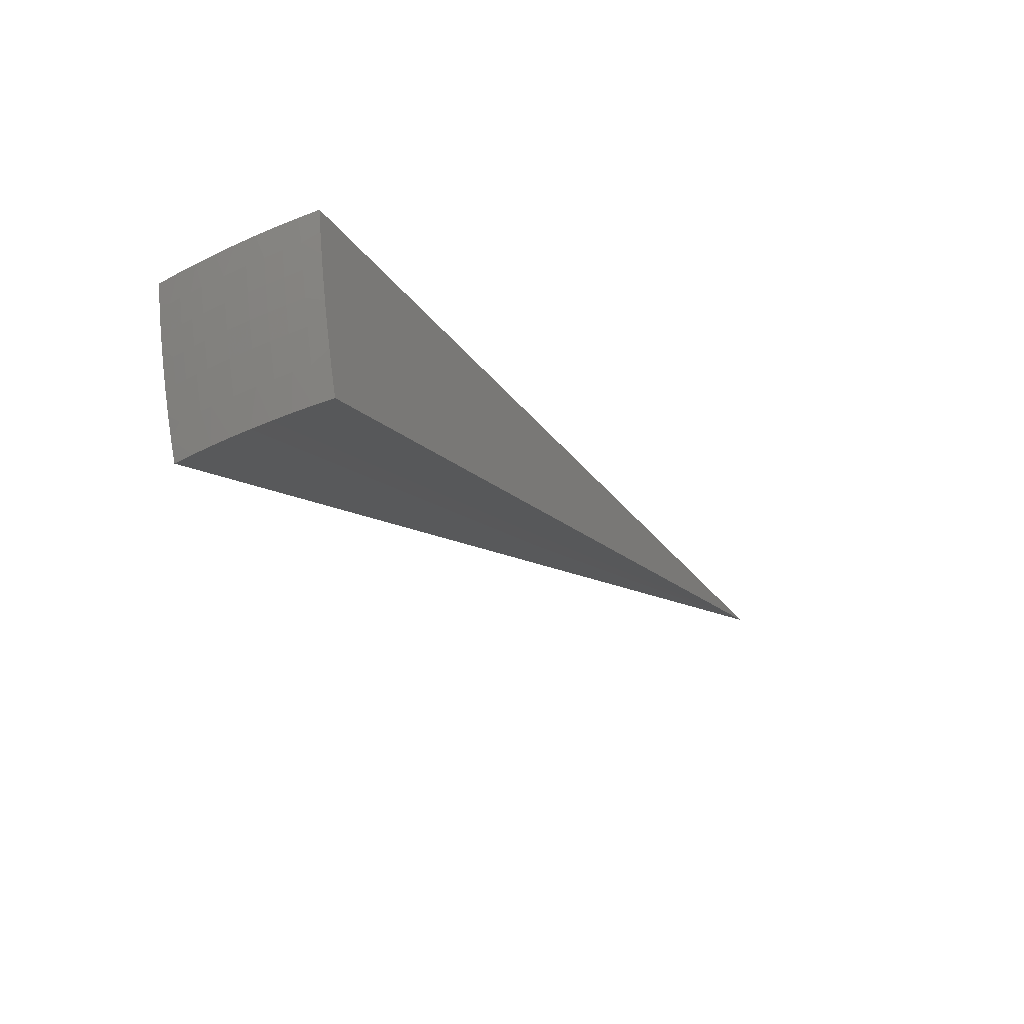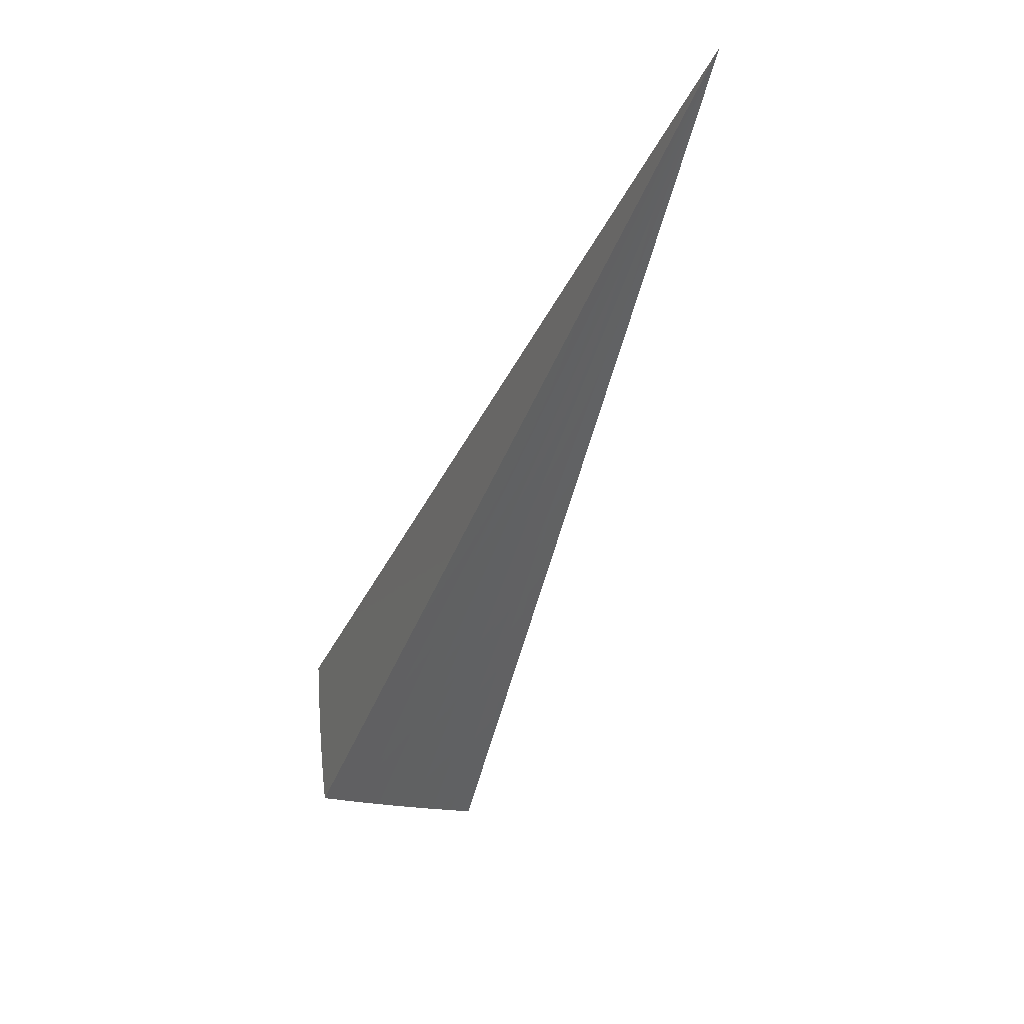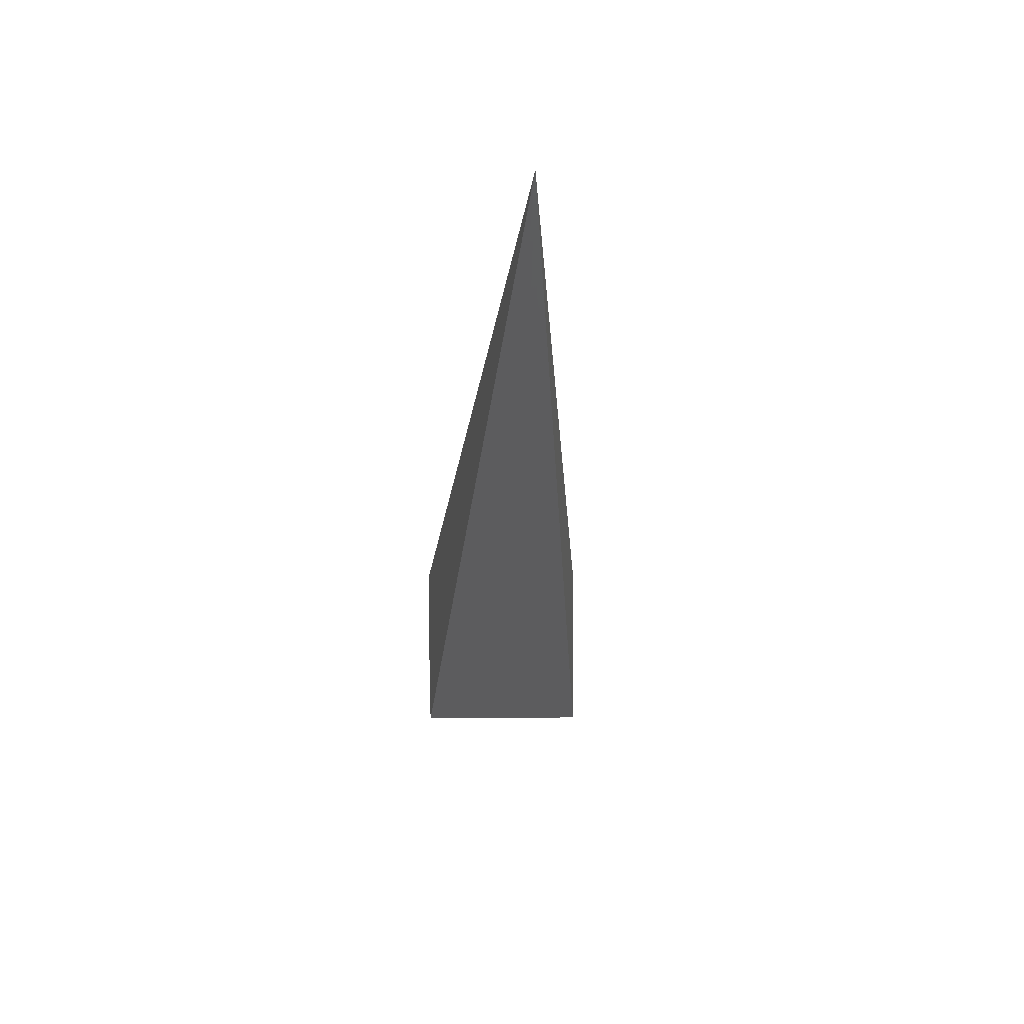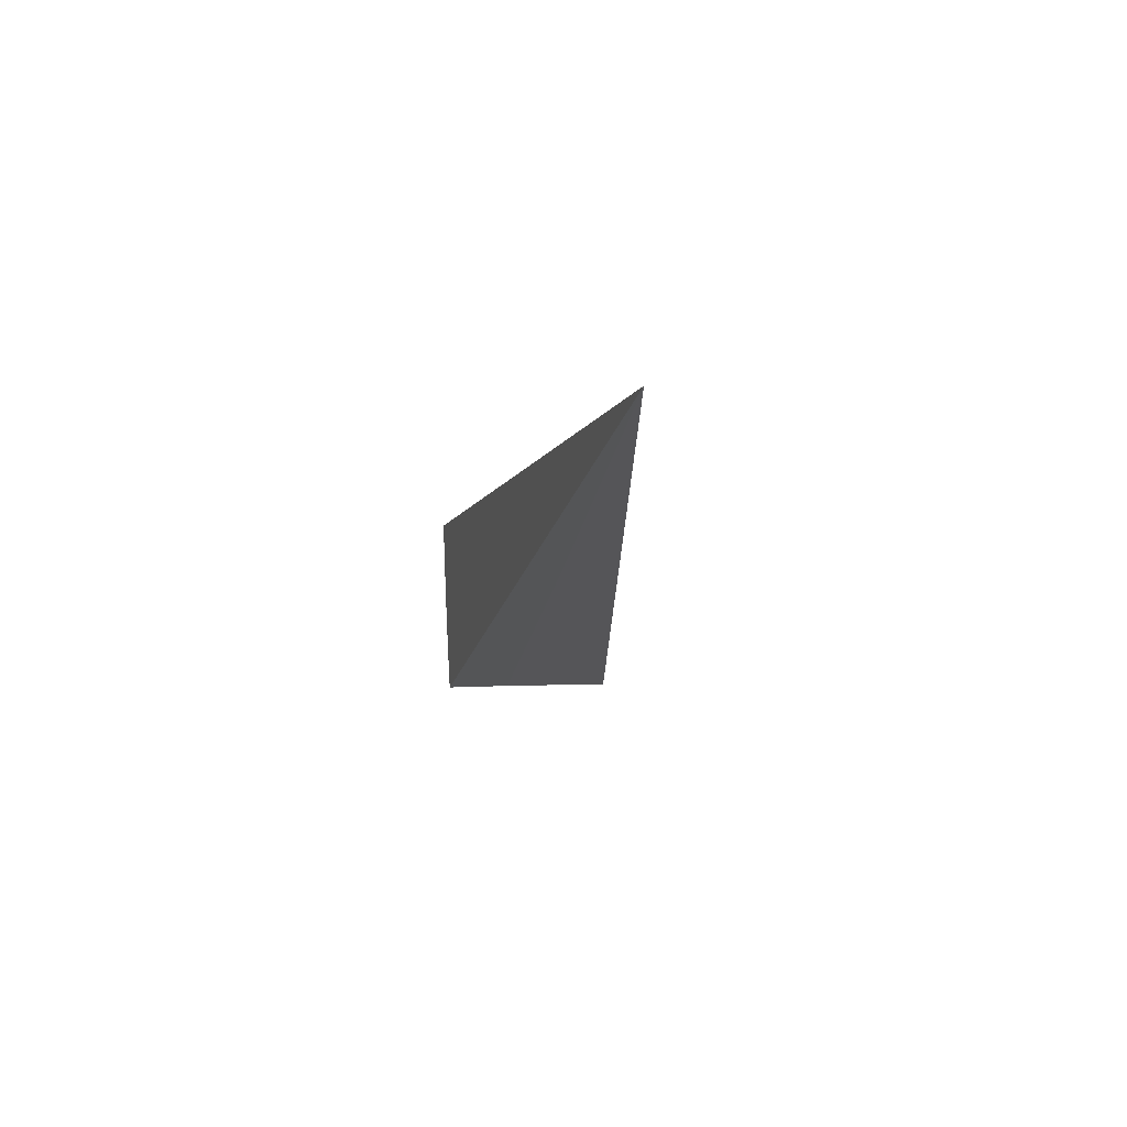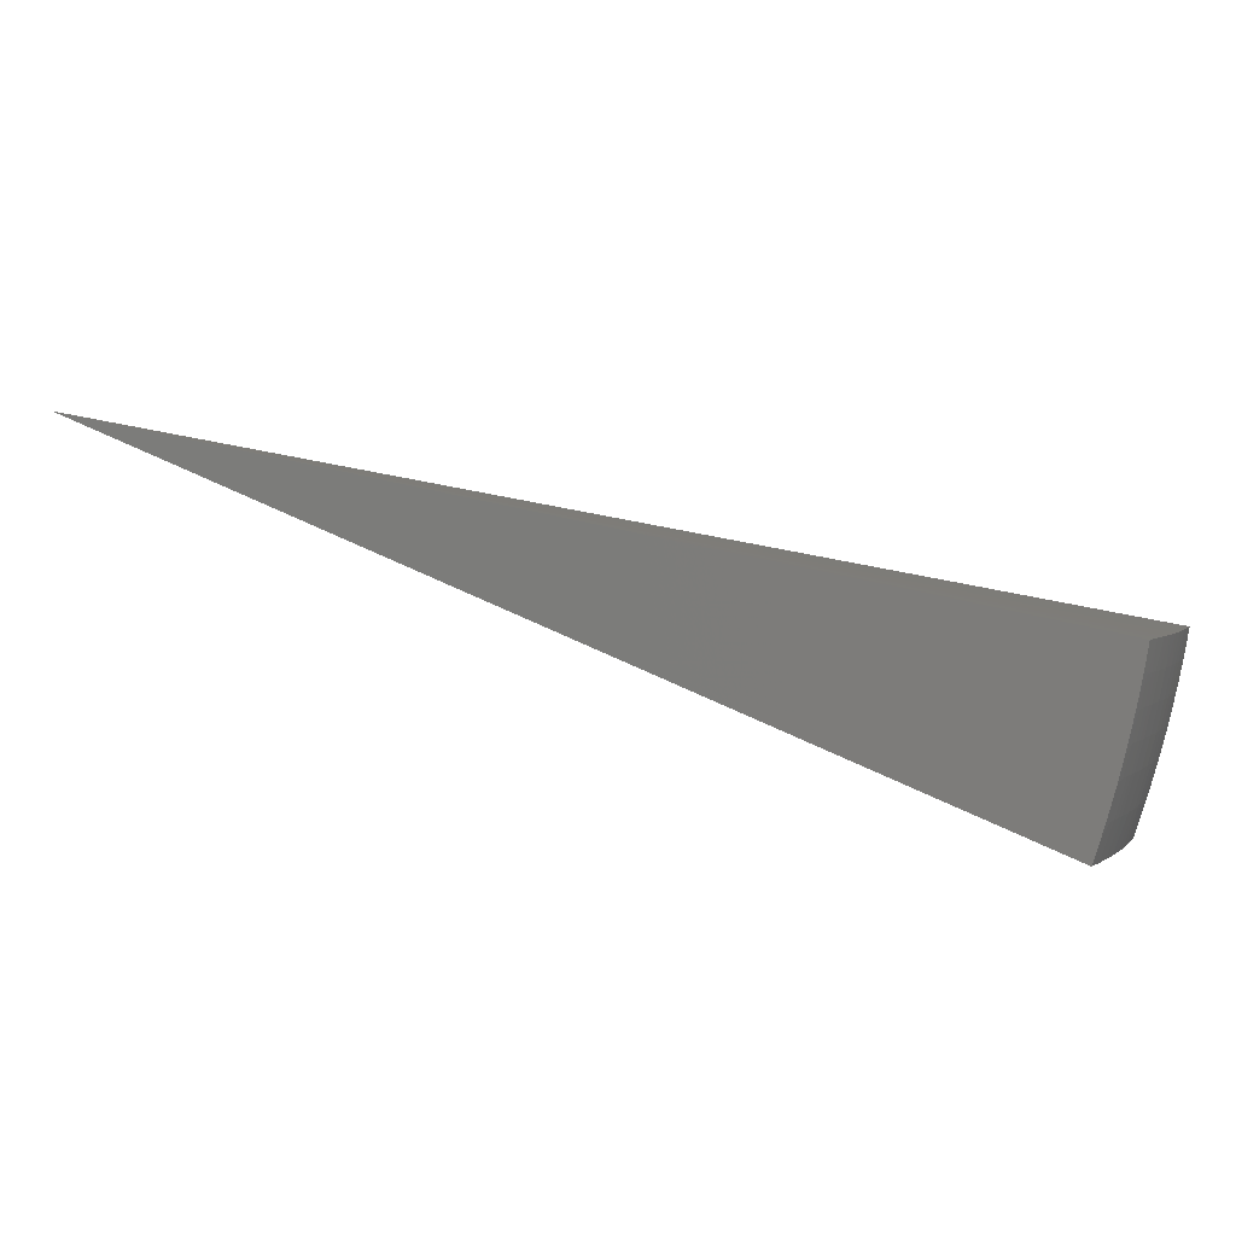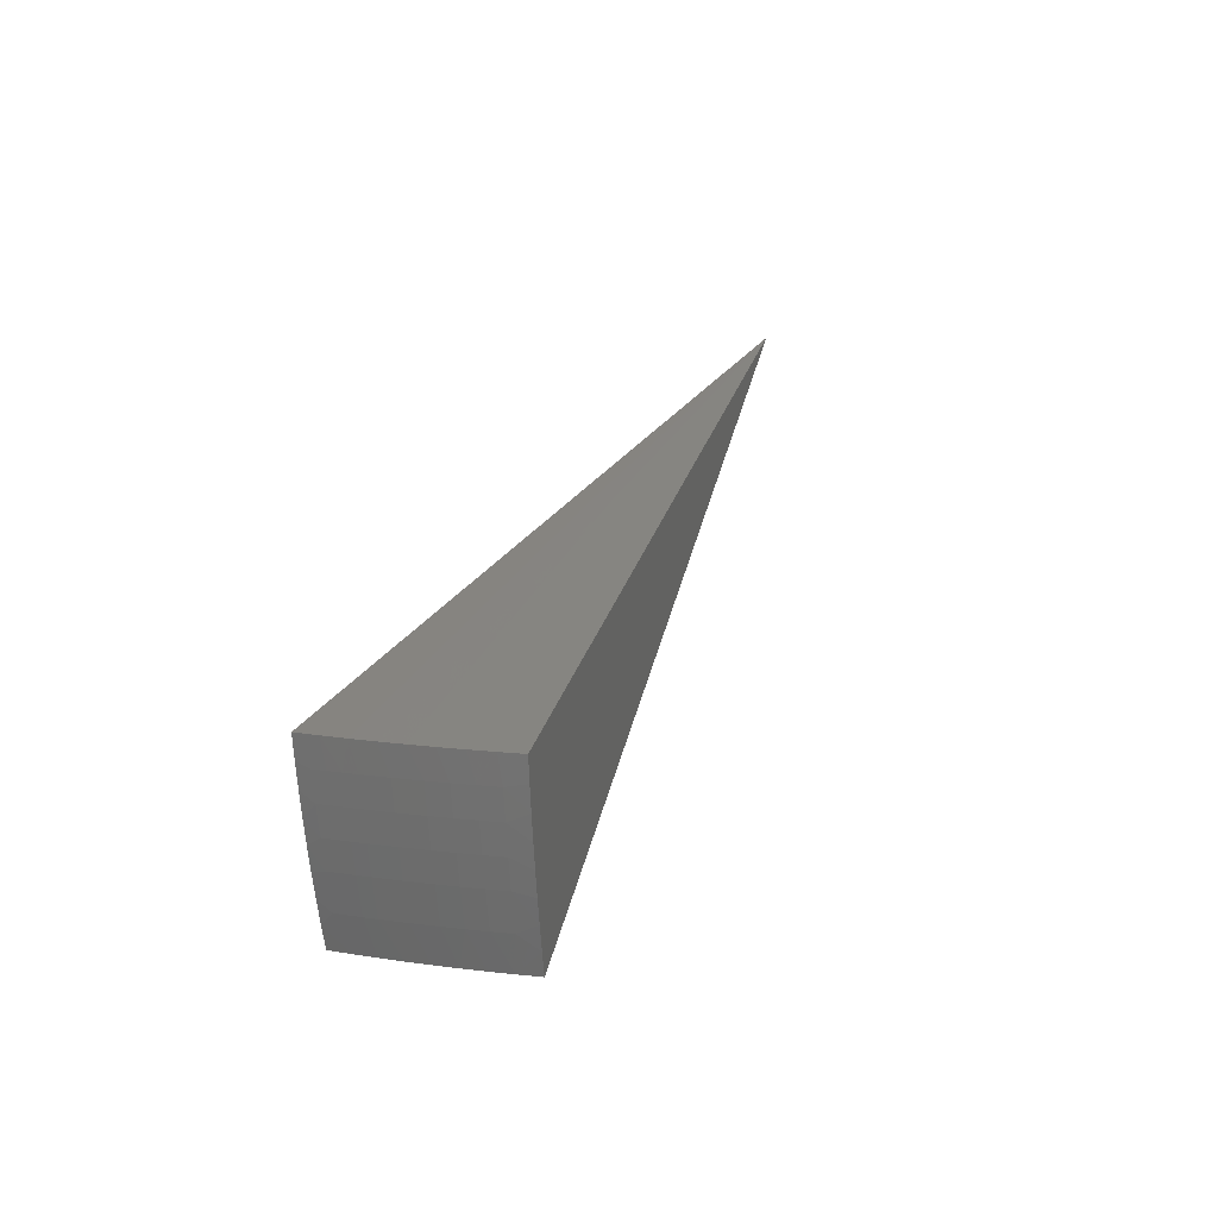
<metadata>
{"format":"stl","ext":"stl","renderer":"f3d","projection":"perspective","resolution":1024,"background":"white","views":[{"elev":-36.0,"azim":76.1,"up":"+Z"},{"elev":-26.4,"azim":-153.4,"up":"+Z"},{"elev":-9.8,"azim":-136.8,"up":"+Z"},{"elev":5.6,"azim":-140.7,"up":"+Z"},{"elev":3.5,"azim":-24.6,"up":"+Z"},{"elev":11.9,"azim":62.4,"up":"+Z"}]}
</metadata>
<code>
# stl→obj: 86 verts, 168 faces
v 7.933 -6.656 -3.769
v 0 0 0
v 7.99 -6.704 -3.54
v 8.043 -6.749 -3.311
v 8.092 -6.79 -3.079
v 8.138 -6.829 -2.847
v 8.18 -6.864 -2.613
v 8.219 -6.897 -2.379
v 8.254 -6.926 -2.143
v 8.285 -6.952 -1.907
v 6.633 -7.905 -3.756
v 6.807 -7.761 -3.757
v 6.68 -7.961 -3.528
v 6.804 -7.909 -3.404
v 6.724 -8.014 -3.299
v 6.871 -7.987 -3.038
v 6.765 -8.063 -3.068
v 6.803 -8.108 -2.836
v 6.918 -8.041 -2.753
v 6.838 -8.15 -2.604
v 6.96 -8.089 -2.468
v 6.87 -8.188 -2.37
v 6.997 -8.132 -2.183
v 6.899 -8.222 -2.135
v 6.925 -8.253 -1.9
v 7.108 -8.104 -1.901
v 7.098 -8.048 -2.183
v 7.199 -7.962 -2.183
v 7.061 -8.005 -2.468
v 7.161 -7.92 -2.468
v 7.019 -7.957 -2.753
v 7.118 -7.872 -2.753
v 6.971 -7.903 -3.038
v 7.07 -7.819 -3.038
v 6.903 -7.826 -3.404
v 7.001 -7.743 -3.404
v 6.978 -7.614 -3.759
v 7.098 -7.658 -3.404
v 7.146 -7.463 -3.761
v 7.289 -7.485 -3.404
v 7.31 -7.309 -3.762
v 7.476 -7.307 -3.404
v 7.471 -7.151 -3.764
v 7.616 -7.167 -3.404
v 7.629 -6.989 -3.766
v 7.754 -7.024 -3.404
v 7.782 -6.825 -3.767
v 7.889 -6.879 -3.404
v 7.967 -6.946 -3.038
v 8.021 -6.994 -2.753
v 8.07 -7.036 -2.468
v 8.112 -7.073 -2.183
v 8.128 -7.128 -1.906
v 7.973 -7.222 -2.183
v 7.967 -7.299 -1.905
v 7.832 -7.369 -2.183
v 7.802 -7.468 -1.904
v 7.687 -7.513 -2.183
v 7.634 -7.632 -1.903
v 7.495 -7.696 -2.183
v 7.462 -7.793 -1.903
v 7.299 -7.874 -2.183
v 7.286 -7.951 -1.902
v 7.168 -7.733 -3.038
v 7.361 -7.558 -3.038
v 7.549 -7.379 -3.038
v 7.691 -7.237 -3.038
v 7.831 -7.093 -3.038
v 7.217 -7.786 -2.753
v 7.411 -7.61 -2.753
v 7.6 -7.429 -2.753
v 7.744 -7.286 -2.753
v 7.884 -7.141 -2.753
v 7.26 -7.833 -2.468
v 7.456 -7.656 -2.468
v 7.646 -7.474 -2.468
v 7.79 -7.33 -2.468
v 7.931 -7.184 -2.468
v 3.619 -4.019 -0.9536
v 3.757 -3.89 -0.9536
v 3.89 -3.757 -0.9536
v 4.019 -3.619 -0.9536
v 3.848 -3.465 -1.885
v 3.725 -3.597 -1.885
v 3.597 -3.725 -1.885
v 3.465 -3.848 -1.885
f 1 2 3
f 3 2 4
f 4 2 5
f 5 2 6
f 6 2 7
f 7 2 8
f 8 2 9
f 9 2 10
f 11 12 13
f 13 12 14
f 13 14 15
f 15 14 16
f 15 16 17
f 17 16 18
f 18 16 19
f 18 19 20
f 20 19 21
f 20 21 22
f 22 21 23
f 22 23 24
f 24 23 25
f 25 23 26
f 26 23 27
f 26 27 28
f 28 27 29
f 28 29 30
f 30 29 31
f 30 31 32
f 32 31 33
f 32 33 34
f 34 33 35
f 34 35 36
f 36 35 12
f 36 12 37
f 36 37 38
f 38 37 39
f 38 39 40
f 40 39 41
f 40 41 42
f 42 41 43
f 42 43 44
f 44 43 45
f 44 45 46
f 46 45 47
f 46 47 48
f 48 47 3
f 48 3 4
f 47 1 3
f 48 4 49
f 49 4 5
f 49 5 6
f 49 6 50
f 50 6 7
f 50 7 51
f 51 7 8
f 51 8 52
f 52 8 9
f 52 9 53
f 53 9 10
f 52 53 54
f 54 53 55
f 54 55 56
f 56 55 57
f 56 57 58
f 58 57 59
f 58 59 60
f 60 59 61
f 60 61 62
f 62 61 63
f 62 63 28
f 28 63 26
f 35 33 14
f 14 33 16
f 33 31 16
f 16 31 19
f 27 23 21
f 31 29 19
f 19 29 21
f 29 27 21
f 12 35 14
f 34 36 64
f 64 36 38
f 64 38 65
f 65 38 40
f 65 40 66
f 66 40 42
f 66 42 67
f 67 42 44
f 67 44 68
f 68 44 46
f 68 46 49
f 49 46 48
f 32 34 69
f 69 34 64
f 69 64 70
f 70 64 65
f 70 65 71
f 71 65 66
f 71 66 72
f 72 66 67
f 72 67 73
f 73 67 68
f 73 68 50
f 50 68 49
f 30 32 74
f 74 32 69
f 74 69 75
f 75 69 70
f 75 70 76
f 76 70 71
f 76 71 77
f 77 71 72
f 77 72 78
f 78 72 73
f 78 73 51
f 51 73 50
f 28 30 62
f 62 30 74
f 62 74 60
f 60 74 75
f 60 75 58
f 58 75 76
f 58 76 56
f 56 76 77
f 56 77 54
f 54 77 78
f 54 78 52
f 52 78 51
f 11 13 2
f 2 13 15
f 2 15 17
f 17 18 2
f 2 18 20
f 2 20 22
f 22 24 2
f 2 24 25
f 2 25 79
f 79 25 26
f 79 26 63
f 79 63 80
f 80 63 61
f 80 61 59
f 80 59 81
f 81 59 57
f 81 57 55
f 81 55 82
f 82 55 53
f 82 53 10
f 10 2 82
f 82 2 81
f 81 2 80
f 80 2 79
f 2 1 83
f 83 1 47
f 83 47 45
f 83 45 84
f 84 45 43
f 84 43 41
f 84 41 85
f 85 41 39
f 85 39 37
f 85 37 86
f 86 37 12
f 86 12 11
f 11 2 86
f 86 2 85
f 85 2 84
f 84 2 83

</code>
